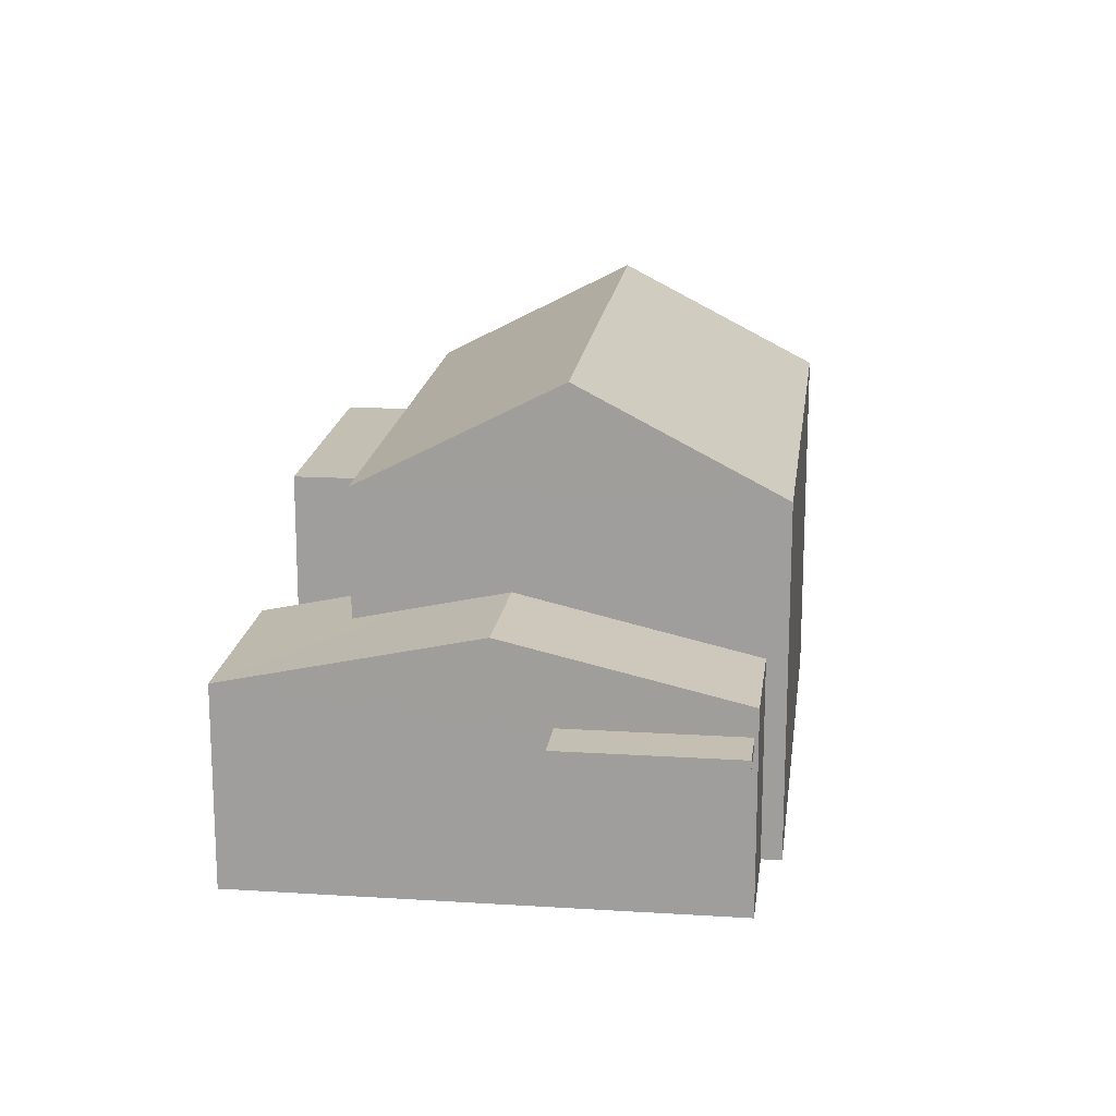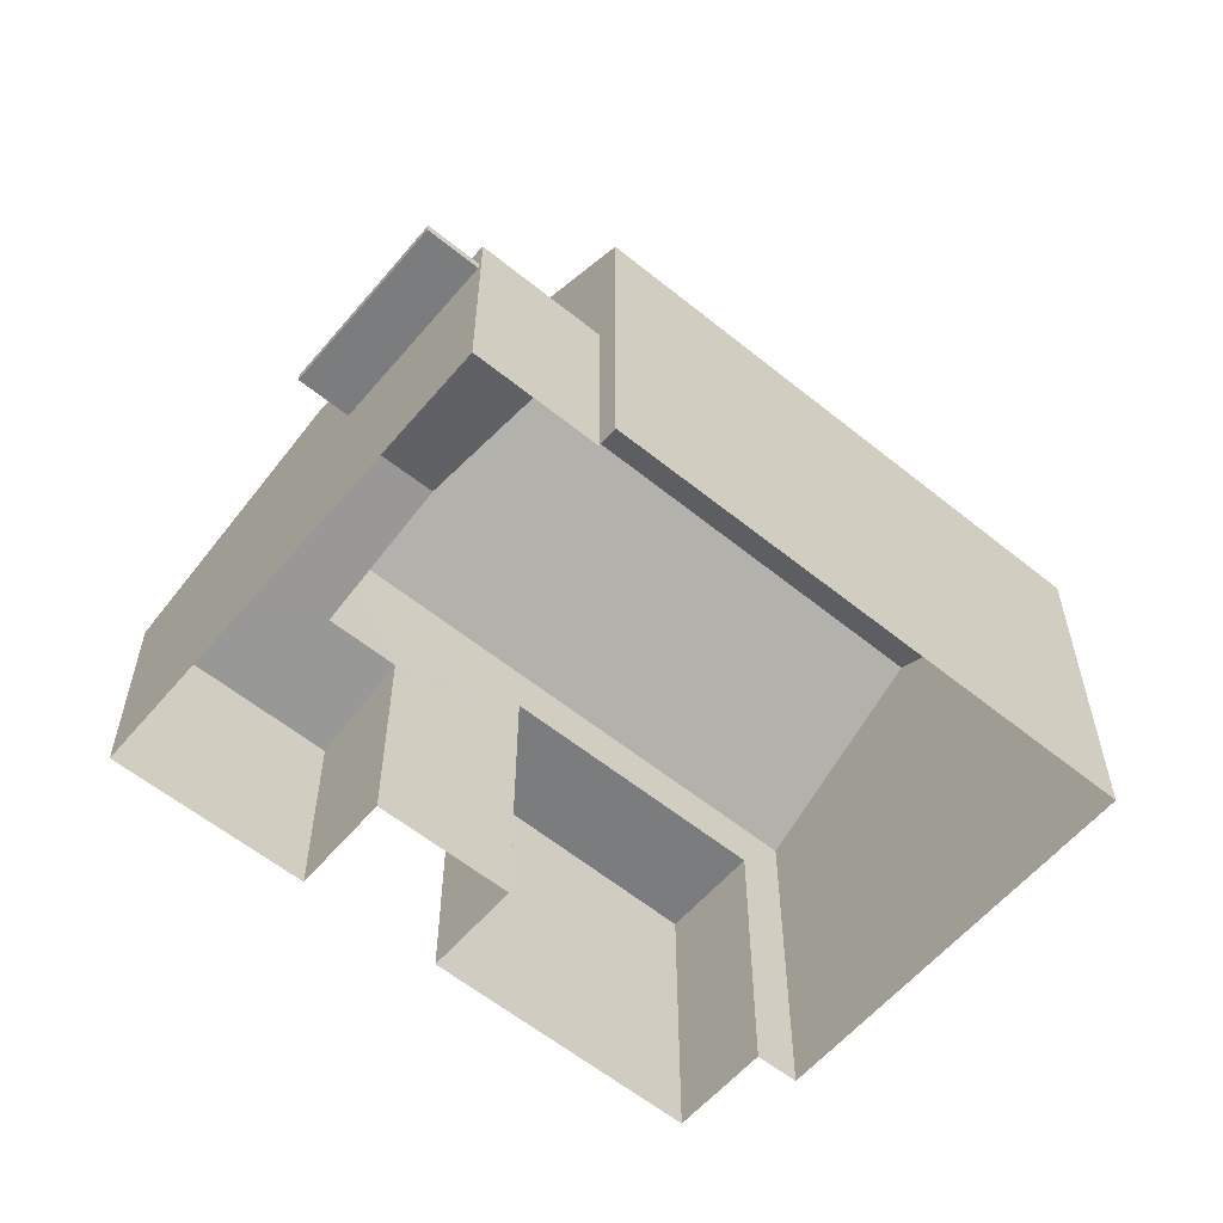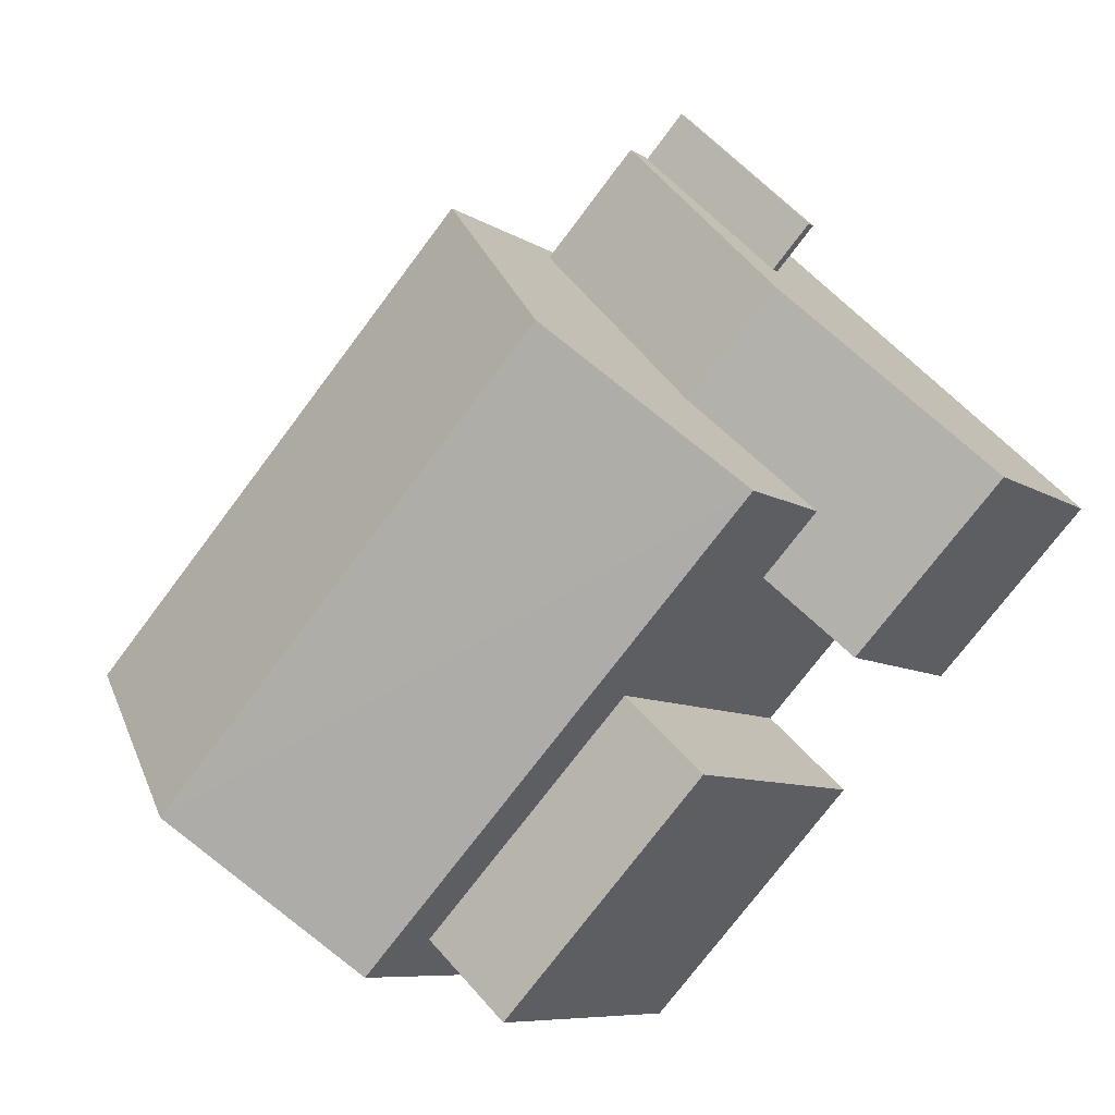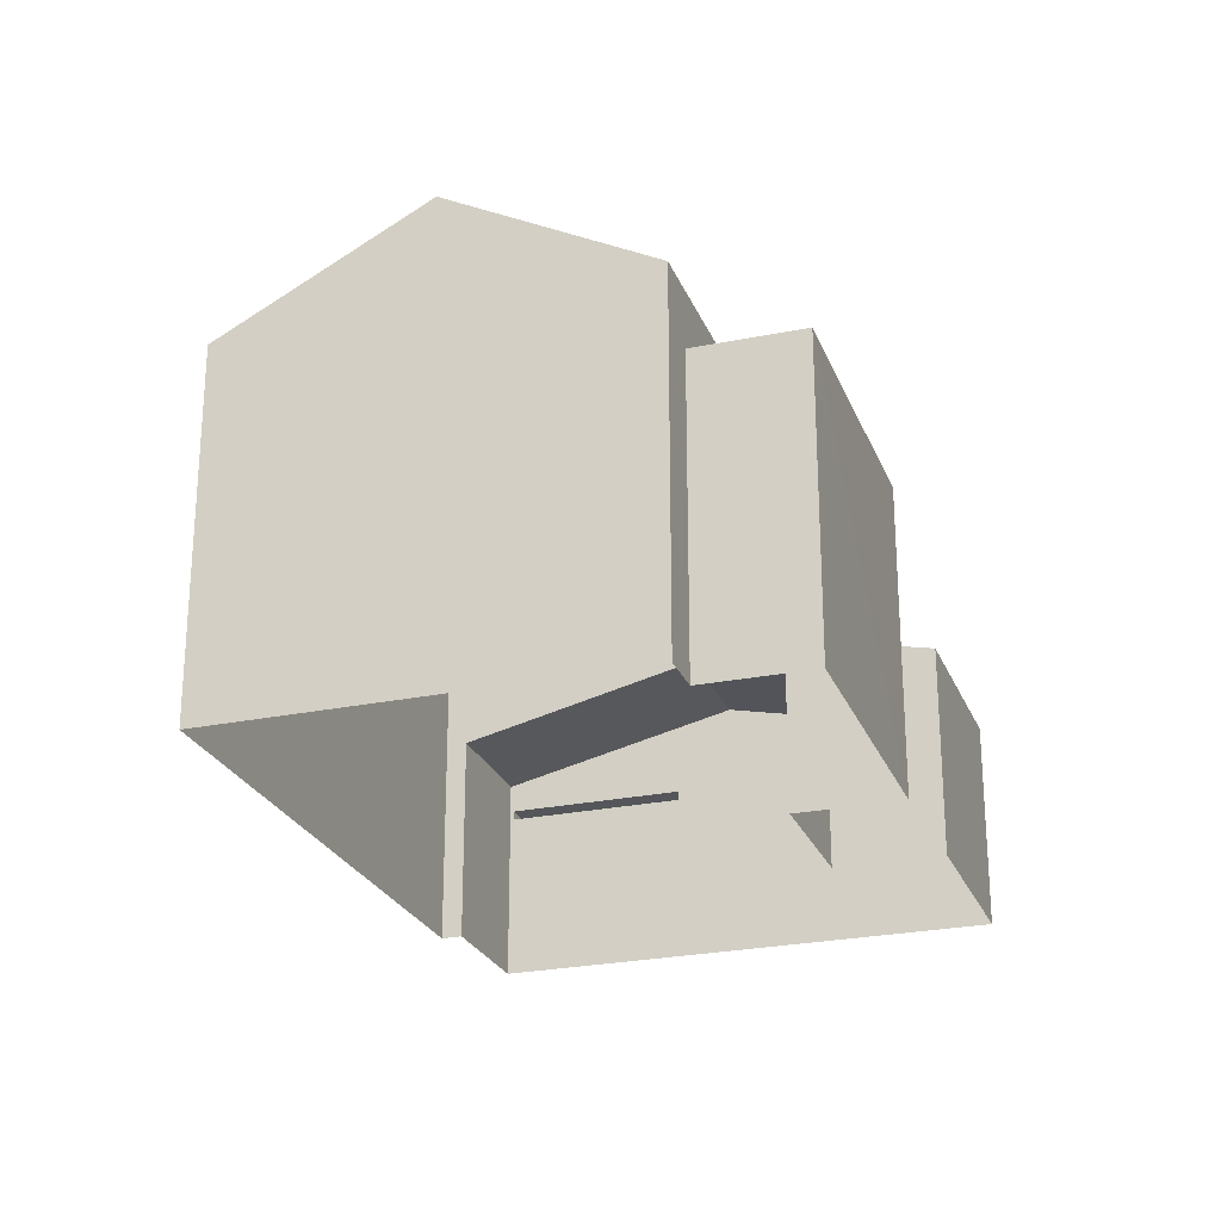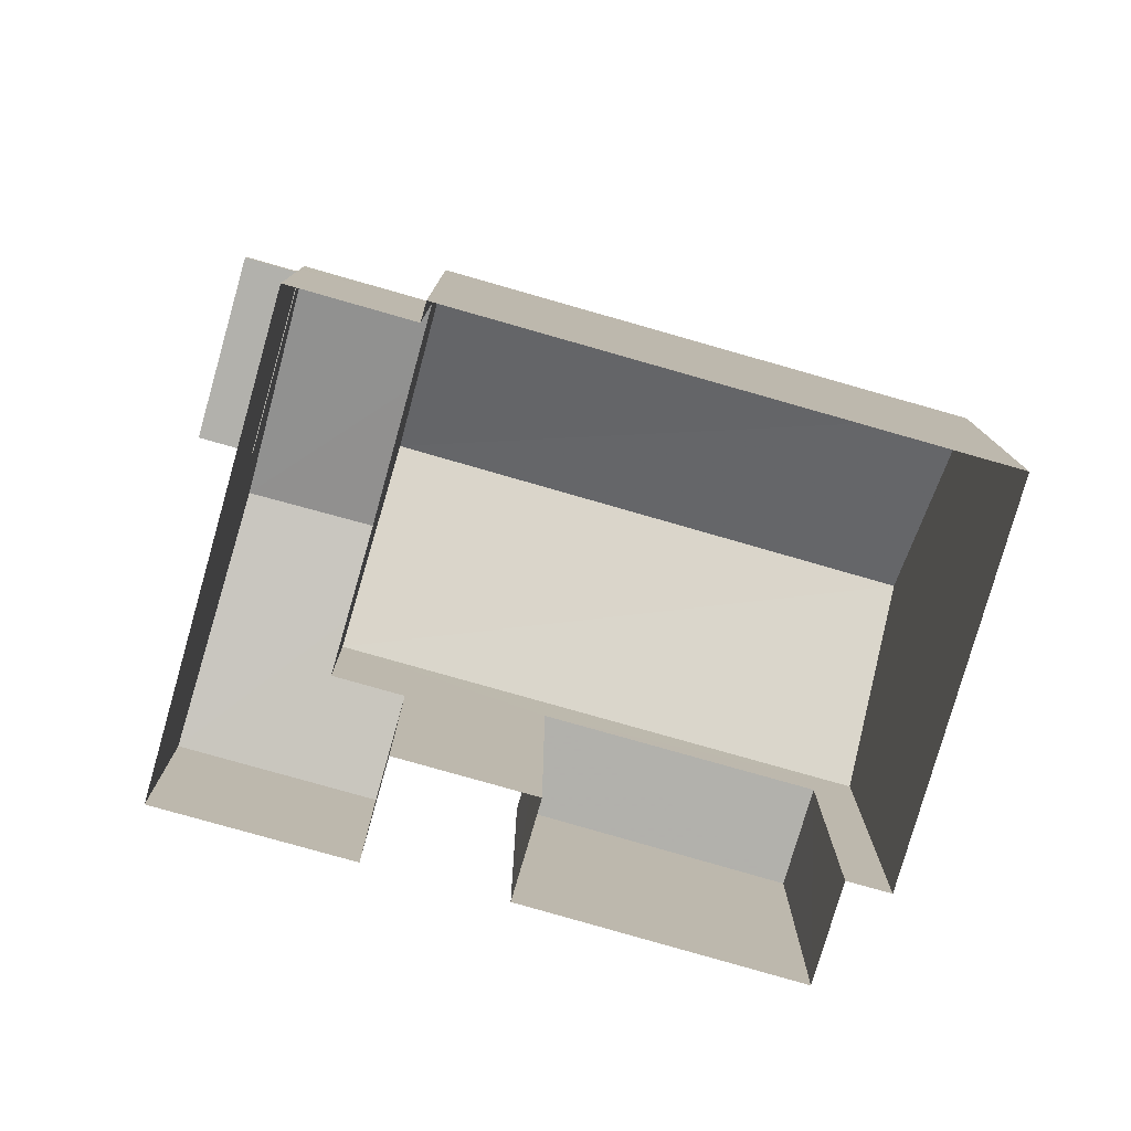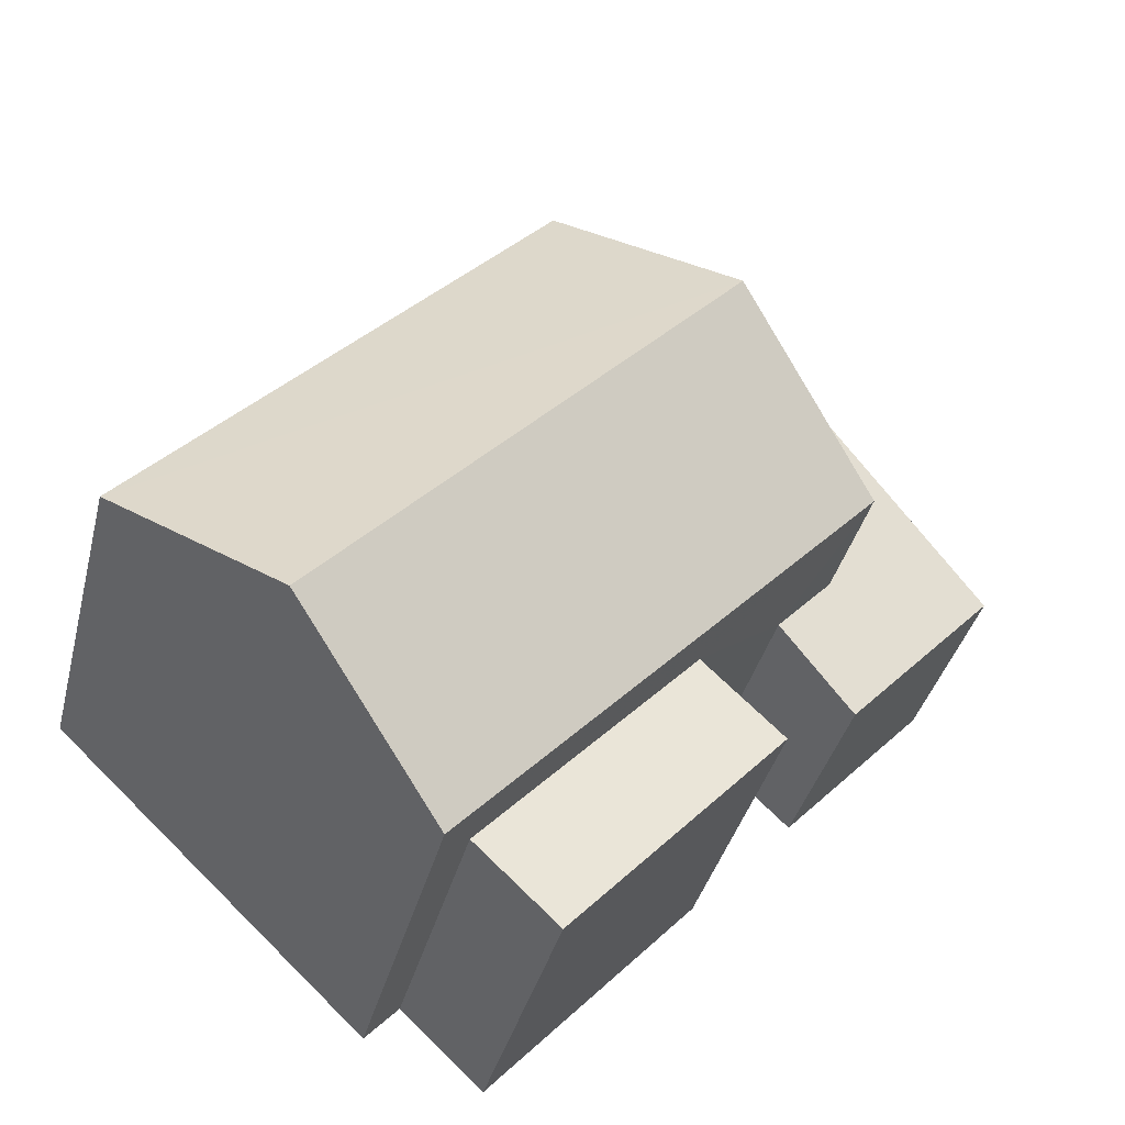
<metadata>
{"format":"obj","ext":"obj","renderer":"f3d","projection":"perspective","resolution":1024,"background":"white","views":[{"elev":17.7,"azim":143.7,"up":"+Z"},{"elev":-58.7,"azim":-173.3,"up":"+Z"},{"elev":-7.8,"azim":29.6,"up":"+Y"},{"elev":-25.1,"azim":-24.8,"up":"+Z"},{"elev":-78.9,"azim":-149.3,"up":"+Z"},{"elev":-37.2,"azim":-13.7,"up":"+Y"}]}
</metadata>
<code>
v 1.265e+04 -1.566e+04 20.94
v 1.265e+04 -1.567e+04 20.94
v 1.264e+04 -1.567e+04 20.94
v 1.265e+04 -1.568e+04 20.94
v 1.265e+04 -1.568e+04 20.94
v 1.265e+04 -1.567e+04 20.94
v 1.265e+04 -1.566e+04 20.94
v 1.266e+04 -1.567e+04 20.94
v 1.265e+04 -1.568e+04 20.94
v 1.265e+04 -1.567e+04 20.94
v 1.265e+04 -1.567e+04 20.94
v 1.265e+04 -1.567e+04 20.94
v 1.265e+04 -1.567e+04 23.69
v 1.265e+04 -1.566e+04 23.69
v 1.265e+04 -1.567e+04 23.69
v 1.265e+04 -1.566e+04 23.69
v 1.265e+04 -1.567e+04 25.89
v 1.265e+04 -1.568e+04 25.89
v 1.265e+04 -1.567e+04 25.89
v 1.265e+04 -1.568e+04 25.89
v 1.265e+04 -1.567e+04 26.82
v 1.264e+04 -1.567e+04 28.57
v 1.265e+04 -1.568e+04 26.82
v 1.265e+04 -1.567e+04 28.57
v 1.264e+04 -1.567e+04 26.82
v 1.265e+04 -1.566e+04 26.82
v 1.265e+04 -1.567e+04 23.84
v 1.265e+04 -1.567e+04 23.84
v 1.265e+04 -1.566e+04 23.84
v 1.265e+04 -1.566e+04 23.84
v 1.265e+04 -1.567e+04 24.68
v 1.266e+04 -1.567e+04 24.3
v 1.265e+04 -1.567e+04 24.88
v 1.265e+04 -1.567e+04 24.68
v 1.265e+04 -1.567e+04 24.3
v 1.265e+04 -1.567e+04 25.22
v 1.265e+04 -1.567e+04 25.22
v 1.265e+04 -1.567e+04 24.65
v 1.265e+04 -1.566e+04 24.3
v 1.265e+04 -1.567e+04 24.3
v 1.265e+04 -1.567e+04 24.3
v 1.265e+04 -1.566e+04 23.84
v 1.265e+04 -1.566e+04 23.69
f 1 2 3
f 4 3 5
f 6 2 7
f 6 7 8
f 9 5 10
f 11 6 8
f 9 10 12
f 10 2 6
f 3 2 10
f 5 3 10
f 13 14 15
f 13 16 14
f 17 18 19
f 17 20 18
f 21 22 23
f 24 22 21
f 22 24 25
f 25 24 26
f 27 28 29
f 30 27 29
f 31 32 33
f 34 35 31
f 35 32 31
f 33 32 36
f 37 33 36
f 38 37 36
f 38 36 39
f 40 38 39
f 20 9 18
f 20 5 9
f 17 19 12
f 10 17 12
f 18 9 12
f 19 18 12
f 10 6 41
f 31 21 34
f 41 34 17
f 17 21 23
f 5 20 4
f 4 20 23
f 10 41 17
f 20 17 23
f 34 21 17
f 33 21 31
f 21 37 26
f 26 40 1
f 1 40 2
f 37 21 33
f 38 26 37
f 38 40 26
f 24 21 26
f 22 25 23
f 25 3 4
f 23 25 4
f 25 1 3
f 25 26 1
f 13 15 28
f 27 13 28
f 30 29 14
f 16 30 14
f 29 28 15
f 14 29 15
f 7 13 8
f 13 32 8
f 27 39 32
f 42 39 30
f 7 43 16
f 30 39 27
f 13 27 32
f 7 16 13
f 36 32 39
f 41 35 34
f 41 11 35
f 41 6 11
f 42 43 40
f 7 2 43
f 42 40 39
f 43 2 40
f 35 11 8
f 32 35 8
f 30 43 42
f 30 16 43

</code>
